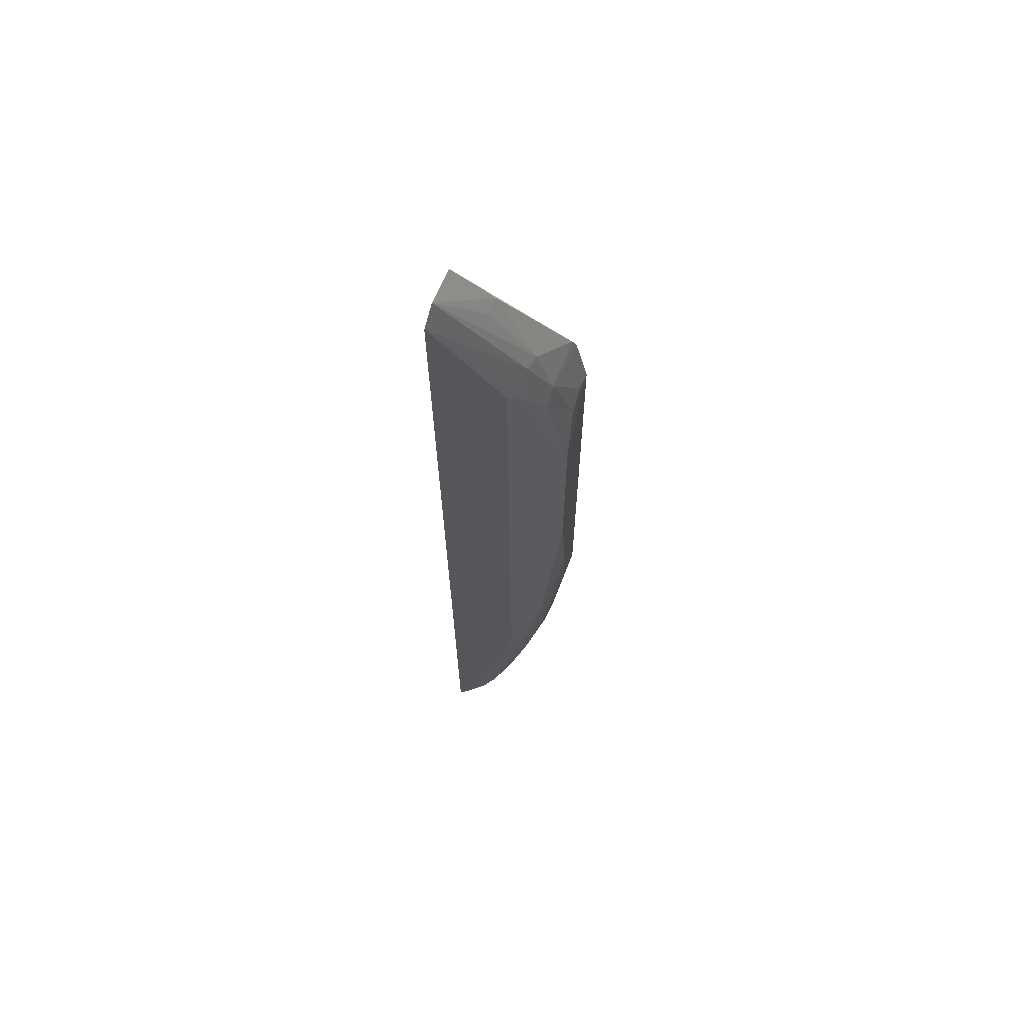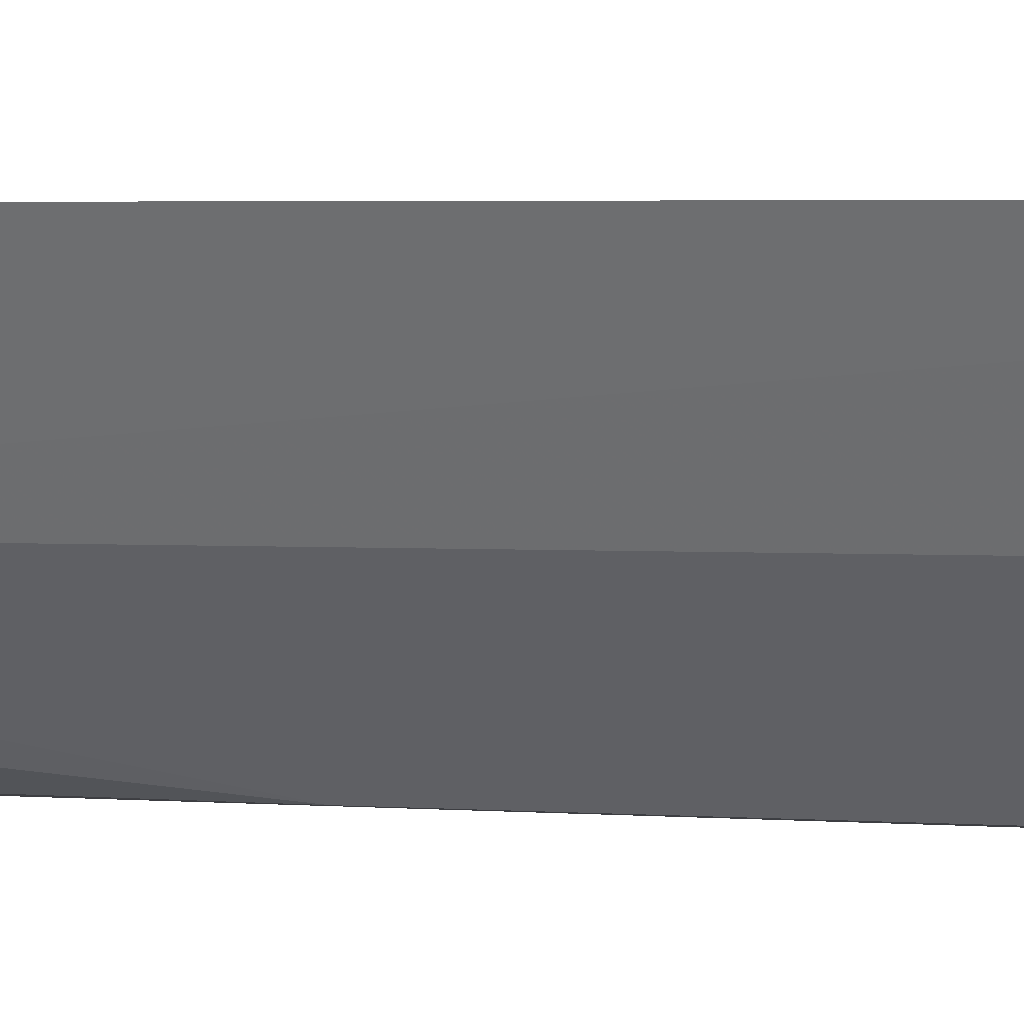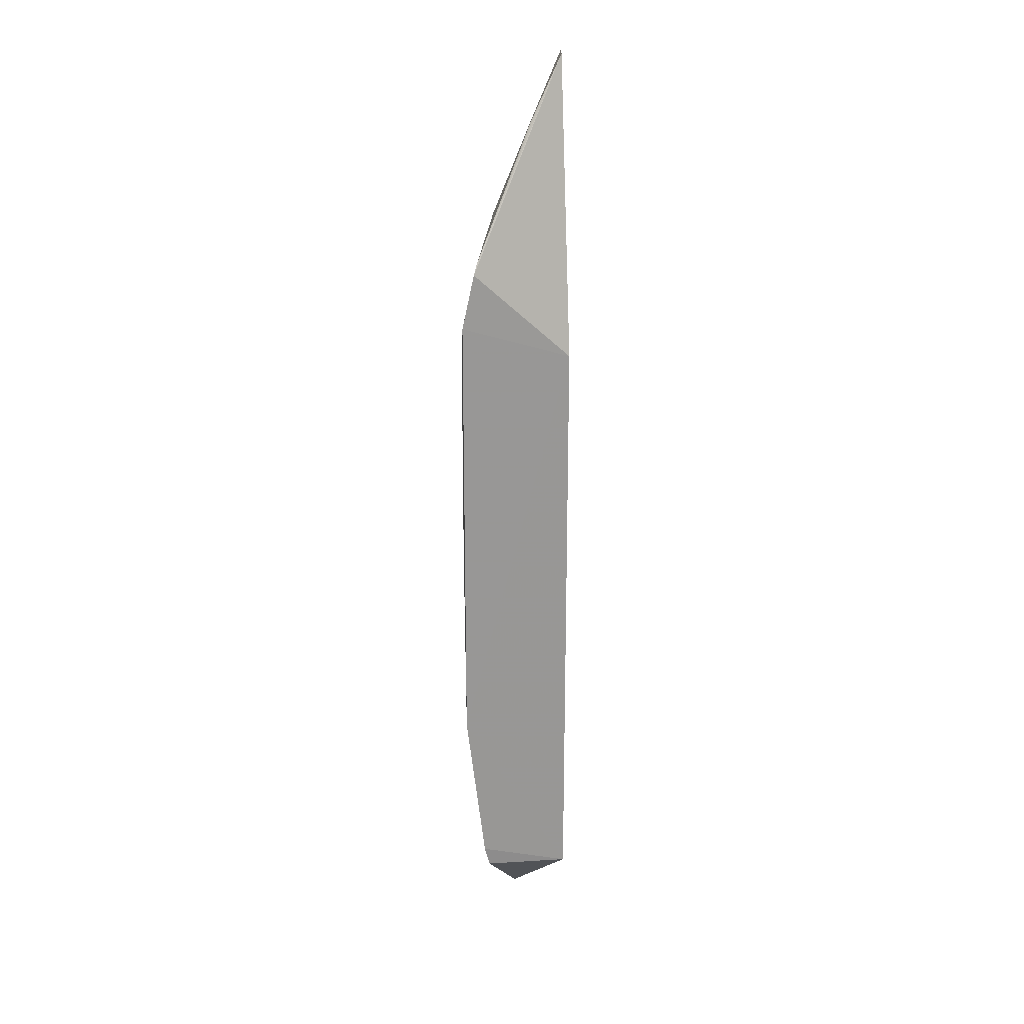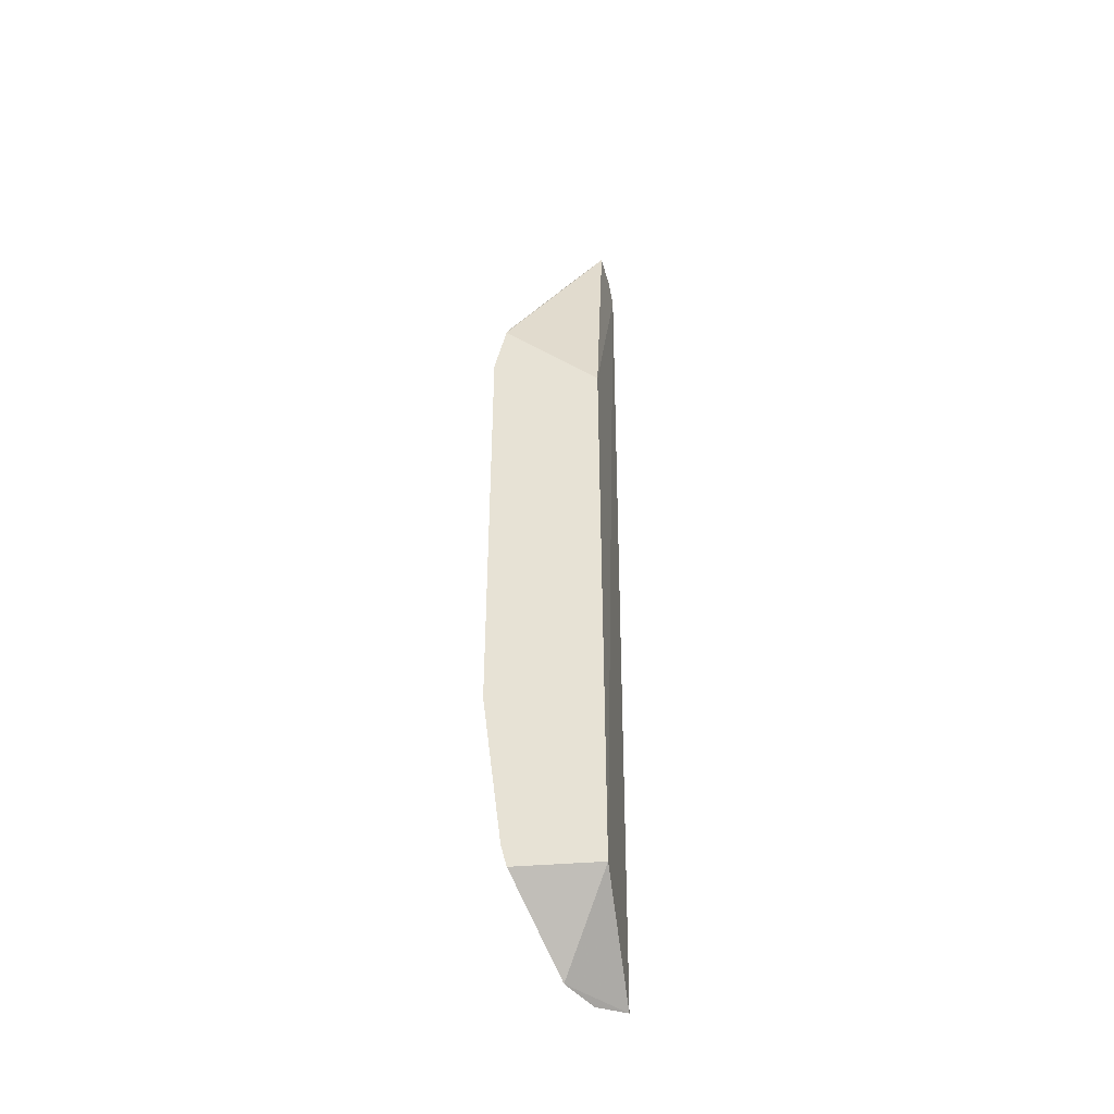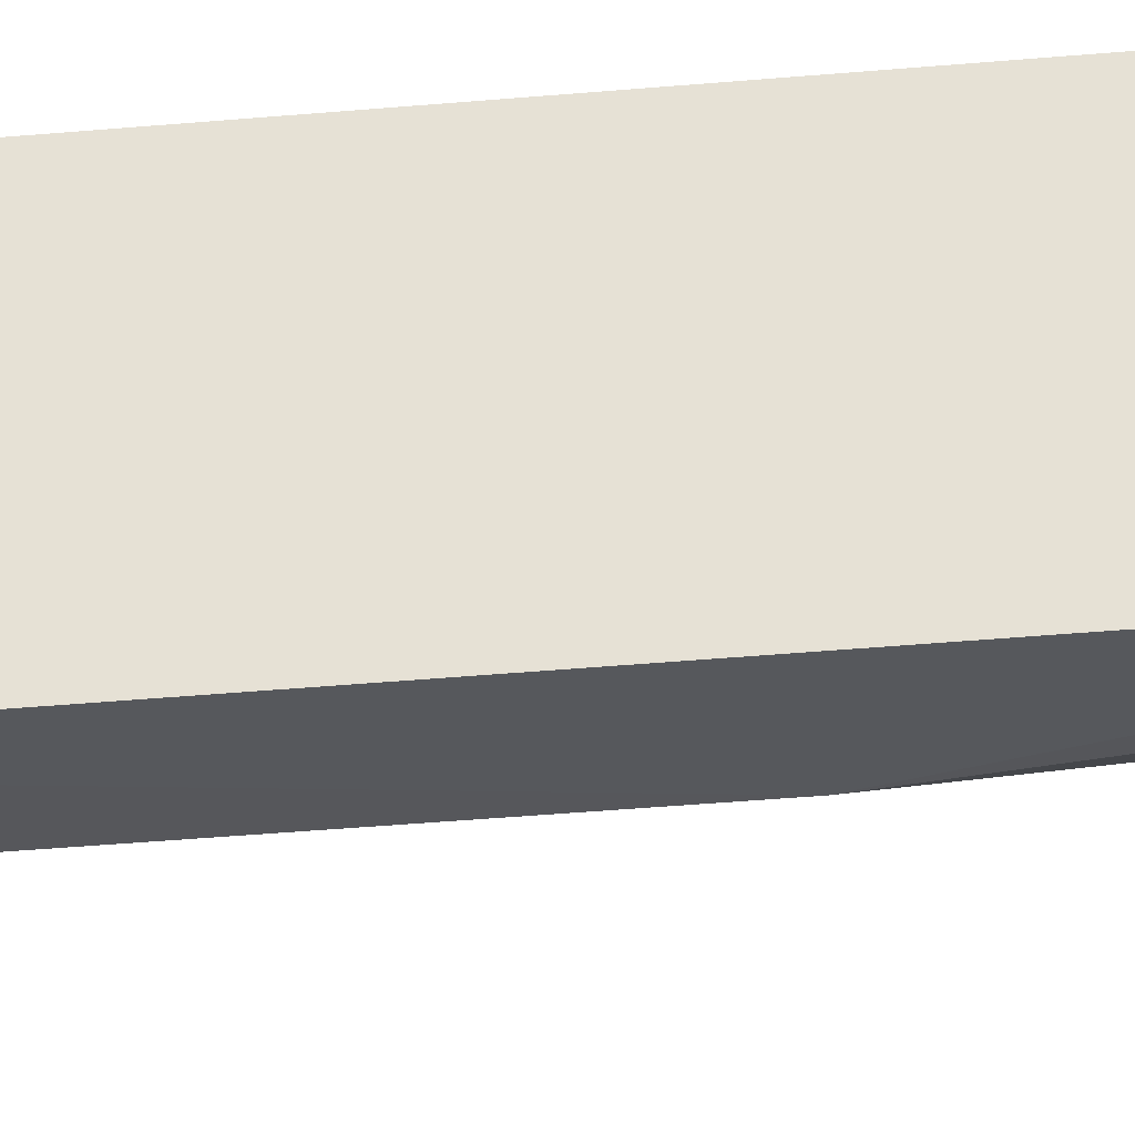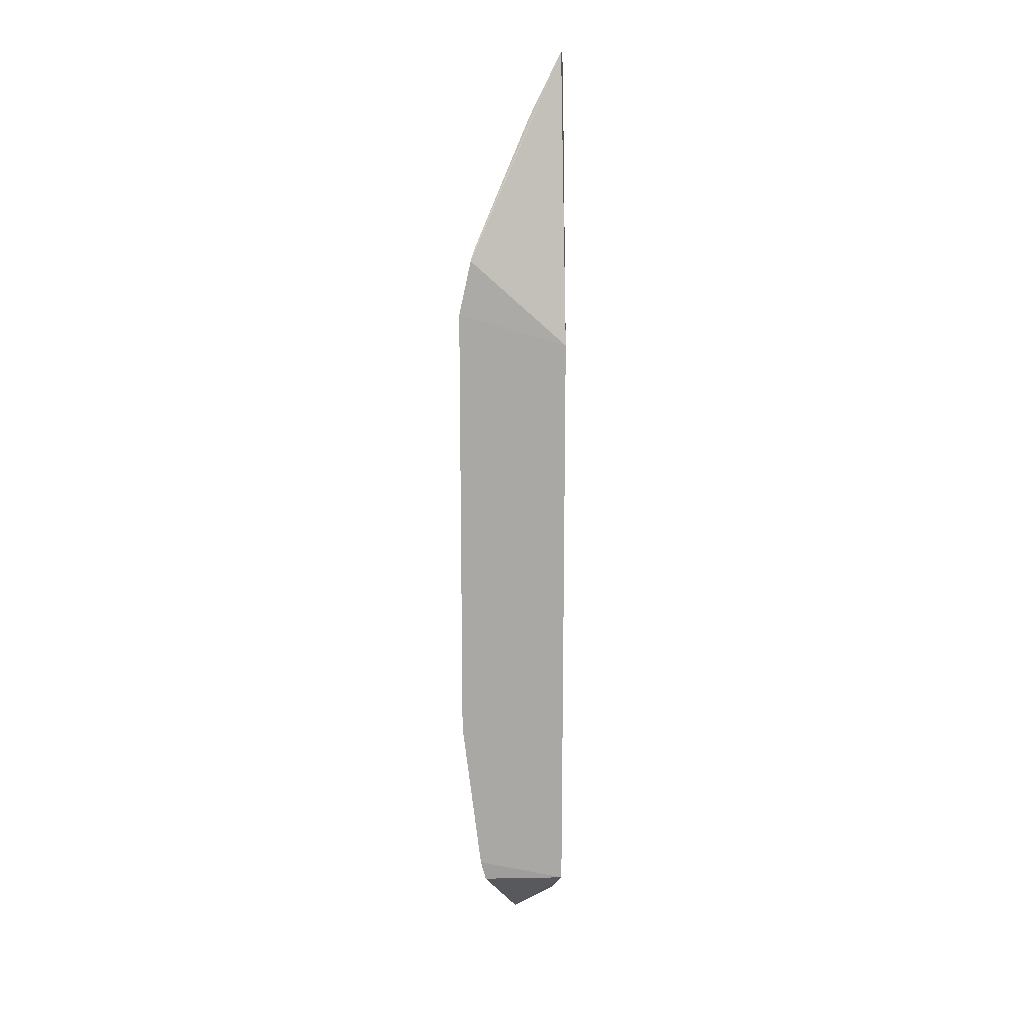
<metadata>
{"format":"obj","ext":"obj","renderer":"f3d","projection":"perspective","resolution":1024,"background":"white","views":[{"elev":65.4,"azim":-74.4,"up":"+Z"},{"elev":2.1,"azim":-64.5,"up":"+Y"},{"elev":22.1,"azim":82.5,"up":"+Z"},{"elev":-43.2,"azim":97.7,"up":"+Z"},{"elev":-32.0,"azim":97.7,"up":"+Y"},{"elev":15.4,"azim":85.8,"up":"+Z"}]}
</metadata>
<code>
v -0.2236 -0.1008 0.1716
v -0.2253 -0.08034 -0.3545
v -0.2258 -0.009832 0.1439
v -0.3289 -0.003584 0.3703
v -0.2994 -0.05836 -0.2794
v -0.2864 -0.00952 0.3862
v -0.224 -0.08481 -0.337
v -0.2647 -0.09747 0.09776
v -0.2258 -0.009832 -0.3561
v -0.2246 -0.09075 0.2169
v -0.2776 -0.06795 -0.353
v -0.3015 -0.05514 0.2467
v -0.2236 -0.1007 -0.2034
v -0.326 -0.007429 -0.4168
v -0.2672 -0.06924 0.2589
v -0.2379 -0.08278 -0.3369
v -0.2753 -0.08306 -0.2335
v -0.2911 -0.06726 0.2304
v -0.2647 -0.09764 -0.05263
v -0.3029 -0.03875 -0.413
v -0.2687 -0.03805 0.3327
v -0.2658 -0.08268 0.2153
v -0.2808 -0.05569 -0.397
v -0.2511 -0.08276 -0.3227
v -0.2875 -0.06823 -0.3088
v -0.2792 -0.06545 0.2584
v -0.2502 -0.09834 -0.158
v -0.3204 -0.01741 -0.4167
v -0.2279 -0.08787 0.2254
v -0.3155 -0.005756 0.3851
v -0.2373 -0.09862 0.1712
v -0.2774 -0.08116 0.201
v -0.2919 -0.05084 -0.3962
v -0.2846 -0.04842 -0.4142
v -0.2635 -0.08303 -0.2934
v -0.3101 -0.03008 -0.4192
v -0.2742 -0.02869 0.3503
v -0.2827 -0.0356 0.3322
v -0.2521 -0.09745 0.1567
v -0.2372 -0.09829 -0.2032
f 6 3 4
f 9 7 2
f 9 4 3
f 10 1 3
f 10 3 6
f 12 4 5
f 13 3 1
f 13 9 3
f 13 7 9
f 14 5 4
f 14 4 9
f 16 2 7
f 18 12 5
f 18 5 8
f 18 4 12
f 19 13 1
f 19 1 8
f 19 8 5
f 19 5 17
f 23 16 11
f 23 2 16
f 24 16 7
f 24 7 13
f 24 11 16
f 25 17 5
f 26 4 18
f 26 22 15
f 27 19 17
f 27 13 19
f 28 5 14
f 29 21 15
f 29 10 6
f 29 22 10
f 29 15 22
f 30 21 6
f 30 6 4
f 30 26 15
f 30 4 26
f 31 1 10
f 31 10 22
f 32 18 8
f 32 26 18
f 32 22 26
f 33 23 11
f 33 25 20
f 33 11 25
f 34 9 2
f 34 2 23
f 34 14 9
f 34 33 20
f 34 23 33
f 35 11 24
f 35 25 11
f 35 17 25
f 35 27 17
f 36 5 28
f 36 25 5
f 36 20 25
f 36 34 20
f 36 28 14
f 36 14 34
f 37 29 6
f 37 6 21
f 37 21 29
f 38 30 15
f 38 15 21
f 38 21 30
f 39 8 1
f 39 1 31
f 39 32 8
f 39 31 22
f 39 22 32
f 40 35 24
f 40 24 13
f 40 13 27
f 40 27 35

</code>
